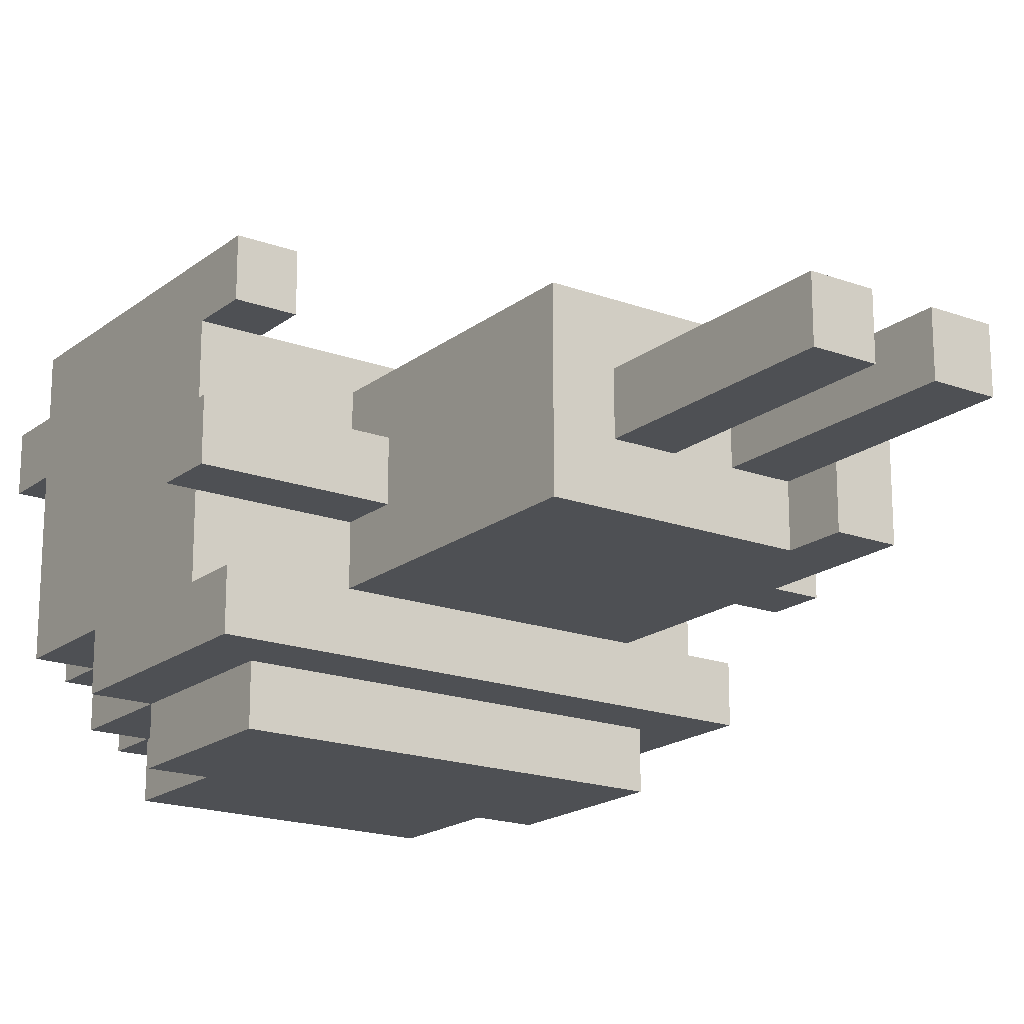
<metadata>
{"format":"obj","ext":"obj","renderer":"f3d","projection":"perspective","resolution":1024,"background":"white","views":[{"elev":-18.5,"azim":-35.1,"up":"+Z"}]}
</metadata>
<code>
o
v -1.5 0.8 0.1
v -1.5 0.8 0
v -1.5 0.9 0.1
v -1.5 0.9 0
v -1.4 0.9 0.4
v -1.4 0.9 0.3
v -1.4 0.9 -0.1
v -1.4 0.9 -0.2
v -1.4 1 0.3
v -1.4 1 -0.1
v -1.4 1.3 -0.1
v -1.4 1.3 -0.2
v -1.4 1.5 0.4
v -1.4 1.5 0.3
v -1.4 1.5 0.2
v -1.4 1.5 -0.1
v -1.4 1.6 0.3
v -1.4 1.6 0.2
v -1.3 1 -0.2
v -1.3 1 -0.3
v -1.3 1.3 -0.1
v -1.3 1.3 -0.2
v -1.3 1.3 -0.3
v -1.3 1.5 0.4
v -1.3 1.5 0.3
v -1.3 1.5 0.2
v -1.3 1.5 -0.1
v -1.3 1.5 -0.2
v -1.3 1.6 0.4
v -1.3 1.6 0.3
v -1.3 1.6 0.2
v -1.3 1.6 -0.1
v -1.3 1.7 0.3
v -1.3 1.7 0.2
v -1.2 0.4 0.2
v -1.2 0.4 0.1
v -1.2 0.4 0
v -1.2 0.4 -0.1
v -1.2 0.6 0.1
v -1.2 0.6 0
v -1.2 0.8 0.2
v -1.2 0.8 0.1
v -1.2 0.8 0
v -1.2 0.8 -0.1
v -1.2 0.9 0.2
v -1.2 0.9 0.1
v -1.2 0.9 0
v -1.2 0.9 -0.1
v -1.2 1.3 -0.2
v -1.2 1.3 -0.3
v -1.2 1.5 -0.1
v -1.2 1.5 -0.2
v -1.2 1.5 -0.3
v -1.2 1.6 0.4
v -1.2 1.6 0.3
v -1.2 1.6 0.2
v -1.2 1.6 -0.1
v -1.2 1.6 -0.2
v -1.2 1.7 0.4
v -1.2 1.7 0.3
v -1.2 1.7 0.2
v -1.2 1.7 -0.1
v -1.1 0 0.1
v -1.1 0 0
v -1.1 0.2 0.1
v -1.1 0.2 0
v -1.1 0.4 0.1
v -1.1 0.4 0
v -1 0.9 0.1
v -1 0.9 0
v -1 1 0.1
v -1 1 0
v -0.9 0 0.1
v -0.9 0 0
v -0.9 0.2 0.1
v -0.9 0.2 0
v -0.9 0.4 0.1
v -0.9 0.4 0
v -0.8 0.3 0.2
v -0.8 0.3 0.1
v -0.8 0.3 0
v -0.8 0.3 -0.1
v -0.8 0.4 0.2
v -0.8 0.4 0.1
v -0.8 0.4 0
v -0.8 0.4 -0.1
v -0.8 1.4 0.4
v -0.8 1.4 0.3
v -0.8 1.5 0.4
v -0.8 1.5 0.3
v -0.7 1.3 0.4
v -0.7 1.3 0.3
v -0.7 1.4 0.4
v -0.7 1.4 0.3
v -0.6 0.9 0.4
v -0.6 0.9 0.3
v -0.6 1 0.3
v -0.6 1.3 0.4
v -0.6 1.3 0.3
v -1.3 0.9 0.4
v -1.3 0.9 0.3
v -1.3 1 0.3
v -1.3 1.3 0.4
v -1.3 1.3 0.3
v -1.2 1.3 0.4
v -1.2 1.3 0.3
v -1.2 1.4 0.4
v -1.2 1.4 0.3
v -1.1 1.4 0.4
v -1.1 1.4 0.3
v -1.1 1.5 0.4
v -1.1 1.5 0.3
v -1 0 0.1
v -1 0 0
v -1 0.2 0.1
v -1 0.2 0
v -1 0.4 0.1
v -1 0.4 0
v -0.9 0.9 0.1
v -0.9 0.9 0
v -0.9 1 0.1
v -0.9 1 0
v -0.8 0 0.1
v -0.8 0 0
v -0.8 0.2 0.1
v -0.8 0.2 0
v -0.8 0.3 0.1
v -0.8 0.3 0
v -0.7 0.3 0.2
v -0.7 0.3 -0.1
v -0.7 0.6 0.2
v -0.7 0.6 -0.1
v -0.7 0.7 0.2
v -0.7 0.7 0.1
v -0.7 0.8 0.1
v -0.7 0.8 0
v -0.7 0.8 -0.1
v -0.7 0.9 0.2
v -0.7 0.9 0.1
v -0.7 0.9 0
v -0.7 0.9 -0.1
v -0.7 1.3 -0.2
v -0.7 1.3 -0.3
v -0.7 1.5 -0.1
v -0.7 1.5 -0.2
v -0.7 1.5 -0.3
v -0.7 1.6 0.4
v -0.7 1.6 0.3
v -0.7 1.6 0.2
v -0.7 1.6 -0.1
v -0.7 1.6 -0.2
v -0.7 1.7 0.4
v -0.7 1.7 0.3
v -0.7 1.7 0.2
v -0.7 1.7 -0.1
v -0.6 1 -0.2
v -0.6 1 -0.3
v -0.6 1.3 -0.1
v -0.6 1.3 -0.2
v -0.6 1.3 -0.3
v -0.6 1.5 0.4
v -0.6 1.5 0.3
v -0.6 1.5 0.2
v -0.6 1.5 -0.1
v -0.6 1.5 -0.2
v -0.6 1.6 0.4
v -0.6 1.6 0.3
v -0.6 1.6 0.2
v -0.6 1.6 -0.1
v -0.6 1.7 0.3
v -0.6 1.7 0.2
v -0.5 0.9 0.4
v -0.5 0.9 0.3
v -0.5 0.9 -0.1
v -0.5 0.9 -0.2
v -0.5 1 0.3
v -0.5 1 -0.1
v -0.5 1.3 -0.1
v -0.5 1.3 -0.2
v -0.5 1.5 0.4
v -0.5 1.5 0.3
v -0.5 1.5 0.2
v -0.5 1.5 -0.1
v -0.5 1.6 0.3
v -0.5 1.6 0.2
v -0.4 0.8 0.1
v -0.4 0.8 0
v -0.4 0.9 0.1
v -0.4 0.9 0
v -1.4 0.9 0.4
v -1.4 1.5 0.4
v -1.3 0.9 0.4
v -1.3 1.3 0.4
v -1.3 1.5 0.4
v -1.3 1.6 0.4
v -1.2 1.3 0.4
v -1.2 1.4 0.4
v -1.2 1.6 0.4
v -1.2 1.7 0.4
v -1.1 1.4 0.4
v -1.1 1.5 0.4
v -0.8 1.4 0.4
v -0.8 1.5 0.4
v -0.7 1.3 0.4
v -0.7 1.4 0.4
v -0.7 1.6 0.4
v -0.7 1.7 0.4
v -0.6 0.9 0.4
v -0.6 1.3 0.4
v -0.6 1.5 0.4
v -0.6 1.6 0.4
v -0.5 0.9 0.4
v -0.5 1.5 0.4
v -1.4 1.5 0.3
v -1.4 1.6 0.3
v -1.3 1 0.3
v -1.3 1.3 0.3
v -1.3 1.5 0.3
v -1.3 1.6 0.3
v -1.3 1.7 0.3
v -1.2 1.1 0.3
v -1.2 1.2 0.3
v -1.2 1.3 0.3
v -1.2 1.4 0.3
v -1.2 1.6 0.3
v -1.2 1.7 0.3
v -1.1 1.1 0.3
v -1.1 1.2 0.3
v -1.1 1.3 0.3
v -1.1 1.4 0.3
v -1.1 1.5 0.3
v -0.8 1.1 0.3
v -0.8 1.2 0.3
v -0.8 1.3 0.3
v -0.8 1.4 0.3
v -0.8 1.5 0.3
v -0.7 1.1 0.3
v -0.7 1.2 0.3
v -0.7 1.3 0.3
v -0.7 1.4 0.3
v -0.7 1.6 0.3
v -0.7 1.7 0.3
v -0.6 1 0.3
v -0.6 1.3 0.3
v -0.6 1.5 0.3
v -0.6 1.6 0.3
v -0.6 1.7 0.3
v -0.5 1.5 0.3
v -0.5 1.6 0.3
v -1.2 0.4 0.2
v -1.2 0.8 0.2
v -1.2 0.9 0.2
v -1.1 0.7 0.2
v -1.1 0.8 0.2
v -1 0.4 0.2
v -1 0.5 0.2
v -1 0.6 0.2
v -1 0.7 0.2
v -1 0.8 0.2
v -1 0.9 0.2
v -0.9 0.4 0.2
v -0.9 0.5 0.2
v -0.9 0.6 0.2
v -0.9 0.7 0.2
v -0.9 0.8 0.2
v -0.9 0.9 0.2
v -0.8 0.3 0.2
v -0.8 0.4 0.2
v -0.8 0.5 0.2
v -0.8 0.6 0.2
v -0.8 0.7 0.2
v -0.8 0.8 0.2
v -0.8 0.9 0.2
v -0.7 0.3 0.2
v -0.7 0.6 0.2
v -0.7 0.7 0.2
v -0.7 0.9 0.2
v -1.5 0.8 0.1
v -1.5 0.9 0.1
v -1.4 0.8 0.1
v -1.4 0.9 0.1
v -1.2 0.8 0.1
v -1.2 0.9 0.1
v -1.1 0 0.1
v -1.1 0.2 0.1
v -1.1 0.4 0.1
v -1 0 0.1
v -1 0.2 0.1
v -1 0.4 0.1
v -1 0.9 0.1
v -1 1 0.1
v -0.9 0 0.1
v -0.9 0.2 0.1
v -0.9 0.4 0.1
v -0.9 0.9 0.1
v -0.9 1 0.1
v -0.8 0 0.1
v -0.8 0.2 0.1
v -0.8 0.3 0.1
v -0.8 0.4 0.1
v -0.7 0.8 0.1
v -0.7 0.9 0.1
v -0.5 0.8 0.1
v -0.5 0.9 0.1
v -0.4 0.8 0.1
v -0.4 0.9 0.1
v -1.4 0.9 -0.1
v -1.4 1 -0.1
v -1.3 1 -0.1
v -1.2 0.9 -0.1
v -1.2 1 -0.1
v -1 0.9 -0.1
v -0.8 0.9 -0.1
v -0.7 0.9 -0.1
v -0.7 1 -0.1
v -0.5 0.9 -0.1
v -0.5 1 -0.1
v -1.4 0.9 0.3
v -1.4 1 0.3
v -1.3 0.9 0.3
v -1.3 1 0.3
v -0.6 0.9 0.3
v -0.6 1 0.3
v -0.5 0.9 0.3
v -0.5 1 0.3
v -1.4 1.5 0.2
v -1.4 1.6 0.2
v -1.3 1.5 0.2
v -1.3 1.6 0.2
v -1.3 1.7 0.2
v -1.2 1.6 0.2
v -1.2 1.7 0.2
v -0.7 1.6 0.2
v -0.7 1.7 0.2
v -0.6 1.5 0.2
v -0.6 1.6 0.2
v -0.6 1.7 0.2
v -0.5 1.5 0.2
v -0.5 1.6 0.2
v -1.5 0.8 0
v -1.5 0.9 0
v -1.4 0.8 0
v -1.4 0.9 0
v -1.2 0.8 0
v -1.2 0.9 0
v -1.1 0 0
v -1.1 0.2 0
v -1.1 0.4 0
v -1 0 0
v -1 0.2 0
v -1 0.4 0
v -1 0.9 0
v -1 1 0
v -0.9 0 0
v -0.9 0.2 0
v -0.9 0.4 0
v -0.9 0.9 0
v -0.9 1 0
v -0.8 0 0
v -0.8 0.2 0
v -0.8 0.3 0
v -0.8 0.4 0
v -0.7 0.8 0
v -0.7 0.9 0
v -0.5 0.8 0
v -0.5 0.9 0
v -0.4 0.8 0
v -0.4 0.9 0
v -1.4 1.3 -0.1
v -1.4 1.5 -0.1
v -1.3 1.3 -0.1
v -1.3 1.5 -0.1
v -1.3 1.6 -0.1
v -1.2 0.4 -0.1
v -1.2 0.8 -0.1
v -1.2 0.9 -0.1
v -1.2 1.5 -0.1
v -1.2 1.6 -0.1
v -1.2 1.7 -0.1
v -1.1 0.7 -0.1
v -1.1 0.8 -0.1
v -1 0.6 -0.1
v -1 0.7 -0.1
v -1 0.8 -0.1
v -1 0.9 -0.1
v -0.9 0.5 -0.1
v -0.9 0.6 -0.1
v -0.9 0.7 -0.1
v -0.9 0.8 -0.1
v -0.8 0.3 -0.1
v -0.8 0.4 -0.1
v -0.8 0.5 -0.1
v -0.8 0.6 -0.1
v -0.8 0.7 -0.1
v -0.8 0.8 -0.1
v -0.8 0.9 -0.1
v -0.7 0.3 -0.1
v -0.7 0.6 -0.1
v -0.7 0.8 -0.1
v -0.7 0.9 -0.1
v -0.7 1.5 -0.1
v -0.7 1.6 -0.1
v -0.7 1.7 -0.1
v -0.6 1.3 -0.1
v -0.6 1.5 -0.1
v -0.6 1.6 -0.1
v -0.5 1.3 -0.1
v -0.5 1.5 -0.1
v -1.4 0.9 -0.2
v -1.4 1.3 -0.2
v -1.3 1 -0.2
v -1.3 1.3 -0.2
v -1.3 1.5 -0.2
v -1.2 1.3 -0.2
v -1.2 1.5 -0.2
v -1.2 1.6 -0.2
v -0.7 1.3 -0.2
v -0.7 1.5 -0.2
v -0.7 1.6 -0.2
v -0.6 1 -0.2
v -0.6 1.3 -0.2
v -0.6 1.5 -0.2
v -0.5 0.9 -0.2
v -0.5 1.3 -0.2
v -1.3 1 -0.3
v -1.3 1.3 -0.3
v -1.2 1.3 -0.3
v -1.2 1.5 -0.3
v -0.7 1.3 -0.3
v -0.7 1.5 -0.3
v -0.6 1 -0.3
v -0.6 1.3 -0.3
v -1.1 0 0.1
v -1 0 0.1
v -0.9 0 0.1
v -0.8 0 0.1
v -1.1 0 0
v -1 0 0
v -0.9 0 0
v -0.8 0 0
v -0.8 0.3 0.2
v -0.7 0.3 0.2
v -0.8 0.3 0.1
v -0.8 0.3 0
v -0.8 0.3 -0.1
v -0.7 0.3 -0.1
v -1.2 0.4 0.2
v -1 0.4 0.2
v -0.9 0.4 0.2
v -0.8 0.4 0.2
v -1.2 0.4 0.1
v -1.1 0.4 0.1
v -1 0.4 0.1
v -0.9 0.4 0.1
v -0.8 0.4 0.1
v -1.2 0.4 0
v -1.1 0.4 0
v -1 0.4 0
v -0.9 0.4 0
v -0.8 0.4 0
v -1.2 0.4 -0.1
v -0.8 0.4 -0.1
v -1.5 0.8 0.1
v -1.4 0.8 0.1
v -1.2 0.8 0.1
v -0.7 0.8 0.1
v -0.5 0.8 0.1
v -0.4 0.8 0.1
v -1.5 0.8 0
v -1.4 0.8 0
v -1.2 0.8 0
v -0.7 0.8 0
v -0.5 0.8 0
v -0.4 0.8 0
v -1.4 0.9 0.4
v -1.3 0.9 0.4
v -0.6 0.9 0.4
v -0.5 0.9 0.4
v -1.4 0.9 0.3
v -1.3 0.9 0.3
v -0.6 0.9 0.3
v -0.5 0.9 0.3
v -1.4 0.9 -0.1
v -1.2 0.9 -0.1
v -1 0.9 -0.1
v -0.8 0.9 -0.1
v -0.7 0.9 -0.1
v -0.5 0.9 -0.1
v -1.4 0.9 -0.2
v -0.5 0.9 -0.2
v -1.4 1 0.3
v -1.3 1 0.3
v -0.6 1 0.3
v -0.5 1 0.3
v -0.7 1 0.2
v -0.6 1 0.2
v -1 1 0.1
v -0.9 1 0.1
v -1.3 1 0
v -1.2 1 0
v -1 1 0
v -0.9 1 0
v -1.4 1 -0.1
v -1.3 1 -0.1
v -1.2 1 -0.1
v -0.7 1 -0.1
v -0.5 1 -0.1
v -1.3 1 -0.2
v -0.6 1 -0.2
v -1.3 1 -0.3
v -0.6 1 -0.3
v -1.3 1.3 0.4
v -1.2 1.3 0.4
v -0.7 1.3 0.4
v -0.6 1.3 0.4
v -1.3 1.3 0.3
v -1.2 1.3 0.3
v -0.7 1.3 0.3
v -0.6 1.3 0.3
v -1.2 1.4 0.4
v -1.1 1.4 0.4
v -0.8 1.4 0.4
v -0.7 1.4 0.4
v -1.2 1.4 0.3
v -1.1 1.4 0.3
v -0.8 1.4 0.3
v -0.7 1.4 0.3
v -1.1 1.5 0.4
v -0.8 1.5 0.4
v -1.1 1.5 0.3
v -0.8 1.5 0.3
v -1.2 0.9 0.2
v -1 0.9 0.2
v -0.9 0.9 0.2
v -0.8 0.9 0.2
v -0.7 0.9 0.2
v -1.5 0.9 0.1
v -1.4 0.9 0.1
v -1.2 0.9 0.1
v -1.1 0.9 0.1
v -1 0.9 0.1
v -0.9 0.9 0.1
v -0.8 0.9 0.1
v -0.7 0.9 0.1
v -0.5 0.9 0.1
v -0.4 0.9 0.1
v -1.5 0.9 0
v -1.4 0.9 0
v -1.2 0.9 0
v -1.1 0.9 0
v -1 0.9 0
v -0.9 0.9 0
v -0.8 0.9 0
v -0.7 0.9 0
v -0.5 0.9 0
v -0.4 0.9 0
v -1.2 0.9 -0.1
v -1 0.9 -0.1
v -0.8 0.9 -0.1
v -0.7 0.9 -0.1
v -1.4 1.3 -0.1
v -1.3 1.3 -0.1
v -0.6 1.3 -0.1
v -0.5 1.3 -0.1
v -1.4 1.3 -0.2
v -1.3 1.3 -0.2
v -1.2 1.3 -0.2
v -0.7 1.3 -0.2
v -0.6 1.3 -0.2
v -0.5 1.3 -0.2
v -1.3 1.3 -0.3
v -1.2 1.3 -0.3
v -0.7 1.3 -0.3
v -0.6 1.3 -0.3
v -1.4 1.5 0.4
v -1.3 1.5 0.4
v -0.6 1.5 0.4
v -0.5 1.5 0.4
v -1.4 1.5 0.3
v -1.3 1.5 0.3
v -0.6 1.5 0.3
v -0.5 1.5 0.3
v -1.4 1.5 0.2
v -1.3 1.5 0.2
v -0.6 1.5 0.2
v -0.5 1.5 0.2
v -1.4 1.5 -0.1
v -1.3 1.5 -0.1
v -1.2 1.5 -0.1
v -0.7 1.5 -0.1
v -0.6 1.5 -0.1
v -0.5 1.5 -0.1
v -1.3 1.5 -0.2
v -1.2 1.5 -0.2
v -0.7 1.5 -0.2
v -0.6 1.5 -0.2
v -1.2 1.5 -0.3
v -0.7 1.5 -0.3
v -1.3 1.6 0.4
v -1.2 1.6 0.4
v -0.7 1.6 0.4
v -0.6 1.6 0.4
v -1.4 1.6 0.3
v -1.3 1.6 0.3
v -1.2 1.6 0.3
v -0.7 1.6 0.3
v -0.6 1.6 0.3
v -0.5 1.6 0.3
v -1.4 1.6 0.2
v -1.3 1.6 0.2
v -1.2 1.6 0.2
v -0.7 1.6 0.2
v -0.6 1.6 0.2
v -0.5 1.6 0.2
v -1.3 1.6 -0.1
v -1.2 1.6 -0.1
v -0.7 1.6 -0.1
v -0.6 1.6 -0.1
v -1.2 1.6 -0.2
v -0.7 1.6 -0.2
v -1.2 1.7 0.4
v -0.7 1.7 0.4
v -1.3 1.7 0.3
v -1.2 1.7 0.3
v -0.7 1.7 0.3
v -0.6 1.7 0.3
v -1.3 1.7 0.2
v -1.2 1.7 0.2
v -0.7 1.7 0.2
v -0.6 1.7 0.2
v -1.2 1.7 -0.1
v -0.7 1.7 -0.1
f 3 2 1
f 4 2 3
f 9 6 5
f 10 8 7
f 11 8 10
f 11 10 9
f 12 8 11
f 13 9 5
f 13 11 9
f 14 11 13
f 15 11 14
f 16 11 15
f 17 15 14
f 18 15 17
f 22 20 19
f 23 20 22
f 27 22 21
f 28 22 27
f 29 25 24
f 30 25 29
f 31 27 26
f 32 27 31
f 33 31 30
f 34 31 33
f 39 36 35
f 39 37 36
f 40 38 37
f 40 37 39
f 41 39 35
f 41 40 39
f 42 40 41
f 43 38 40
f 43 40 42
f 44 38 43
f 45 42 41
f 46 42 45
f 47 44 43
f 48 44 47
f 52 50 49
f 53 50 52
f 57 52 51
f 58 52 57
f 59 55 54
f 60 55 59
f 61 57 56
f 62 57 61
f 65 64 63
f 66 64 65
f 67 66 65
f 68 66 67
f 71 70 69
f 72 70 71
f 75 74 73
f 76 74 75
f 77 76 75
f 78 76 77
f 83 80 79
f 84 80 83
f 85 82 81
f 86 82 85
f 89 88 87
f 90 88 89
f 93 92 91
f 94 92 93
f 97 96 95
f 98 97 95
f 99 97 98
f 100 101 102
f 100 102 103
f 103 102 104
f 105 106 107
f 107 106 108
f 109 110 111
f 111 110 112
f 113 114 115
f 115 114 116
f 115 116 117
f 117 116 118
f 119 120 121
f 121 120 122
f 123 124 125
f 125 124 126
f 125 126 127
f 127 126 128
f 129 130 131
f 131 130 132
f 131 132 133
f 133 132 134
f 133 134 135
f 134 132 135
f 135 132 136
f 136 132 137
f 133 135 138
f 138 135 139
f 136 137 140
f 140 137 141
f 142 143 145
f 145 143 146
f 144 145 150
f 150 145 151
f 147 148 152
f 152 148 153
f 149 150 154
f 154 150 155
f 156 157 159
f 159 157 160
f 158 159 164
f 164 159 165
f 161 162 166
f 166 162 167
f 163 164 168
f 168 164 169
f 167 168 170
f 170 168 171
f 172 173 176
f 174 175 177
f 177 175 178
f 176 177 178
f 178 175 179
f 172 176 180
f 176 178 180
f 180 178 181
f 181 178 182
f 182 178 183
f 181 182 184
f 184 182 185
f 186 187 188
f 188 187 189
f 192 191 190
f 193 191 192
f 194 191 193
f 196 195 194
f 196 194 193
f 197 195 196
f 198 195 197
f 200 199 198
f 200 198 197
f 201 199 200
f 203 199 201
f 205 203 202
f 206 199 203
f 206 203 205
f 207 199 206
f 209 205 204
f 209 206 205
f 210 206 209
f 211 206 210
f 212 209 208
f 212 210 209
f 213 210 212
f 218 215 214
f 219 215 218
f 221 217 216
f 222 217 221
f 223 217 222
f 225 220 219
f 226 220 225
f 227 221 216
f 227 222 221
f 228 223 222
f 228 222 227
f 229 224 223
f 229 223 228
f 230 224 229
f 232 228 227
f 232 231 230
f 232 230 229
f 232 229 228
f 232 227 216
f 233 231 232
f 234 231 233
f 235 231 234
f 236 231 235
f 237 232 216
f 237 233 232
f 238 234 233
f 238 233 237
f 239 235 234
f 239 234 238
f 240 235 239
f 243 238 237
f 243 239 238
f 243 237 216
f 244 239 243
f 246 242 241
f 247 242 246
f 248 246 245
f 249 246 248
f 253 251 250
f 254 252 251
f 254 251 253
f 255 253 250
f 256 253 255
f 257 253 256
f 258 254 253
f 258 253 257
f 259 252 254
f 259 254 258
f 260 252 259
f 261 256 255
f 262 257 256
f 262 256 261
f 263 258 257
f 263 257 262
f 264 259 258
f 264 258 263
f 265 260 259
f 265 259 264
f 266 260 265
f 268 262 261
f 269 263 262
f 269 264 263
f 269 262 268
f 270 264 269
f 271 265 264
f 271 264 270
f 272 266 265
f 272 265 271
f 273 266 272
f 274 268 267
f 274 270 269
f 274 269 268
f 275 271 270
f 275 270 274
f 276 273 272
f 276 271 275
f 276 272 271
f 277 273 276
f 280 279 278
f 281 279 280
f 282 281 280
f 283 281 282
f 287 285 284
f 288 286 285
f 288 285 287
f 289 286 288
f 295 291 290
f 296 291 295
f 297 293 292
f 298 294 293
f 298 293 297
f 299 294 298
f 300 294 299
f 303 302 301
f 304 302 303
f 305 304 303
f 306 304 305
f 309 308 307
f 310 309 307
f 311 309 310
f 312 311 310
f 313 311 312
f 314 311 313
f 315 311 314
f 316 315 314
f 317 315 316
f 318 319 320
f 320 319 321
f 322 323 324
f 324 323 325
f 326 327 328
f 328 327 329
f 329 330 331
f 331 330 332
f 333 334 336
f 336 334 337
f 335 336 338
f 338 336 339
f 340 341 342
f 342 341 343
f 342 343 344
f 344 343 345
f 346 347 349
f 347 348 350
f 349 347 350
f 350 348 351
f 352 353 357
f 357 353 358
f 354 355 359
f 355 356 360
f 359 355 360
f 360 356 361
f 361 356 362
f 363 364 365
f 365 364 366
f 365 366 367
f 367 366 368
f 369 370 371
f 371 370 372
f 372 373 377
f 377 373 378
f 374 375 380
f 375 376 381
f 380 375 381
f 374 380 382
f 380 381 383
f 382 380 383
f 381 376 384
f 383 381 384
f 384 376 385
f 374 382 386
f 382 383 387
f 386 382 387
f 383 384 387
f 387 384 388
f 384 385 389
f 388 384 389
f 374 386 391
f 387 388 392
f 386 387 392
f 391 386 392
f 392 388 393
f 388 389 394
f 393 388 394
f 389 385 395
f 394 389 395
f 395 385 396
f 390 391 397
f 392 393 397
f 391 392 397
f 393 394 398
f 397 393 398
f 394 395 398
f 395 396 399
f 398 395 399
f 399 396 400
f 378 379 402
f 402 379 403
f 401 402 405
f 405 402 406
f 404 405 407
f 407 405 408
f 409 410 411
f 411 410 412
f 412 413 414
f 414 413 415
f 415 416 418
f 418 416 419
f 409 411 420
f 417 418 421
f 421 418 422
f 409 420 423
f 420 421 423
f 423 421 424
f 425 426 427
f 425 427 429
f 427 428 429
f 429 428 430
f 425 429 431
f 431 429 432
f 437 434 433
f 438 434 437
f 439 436 435
f 440 436 439
f 443 442 441
f 444 442 443
f 445 442 444
f 446 442 445
f 451 448 447
f 452 448 451
f 453 449 448
f 453 448 452
f 454 450 449
f 454 449 453
f 455 450 454
f 456 452 451
f 457 452 456
f 458 454 453
f 459 454 458
f 461 457 456
f 461 460 459
f 461 459 458
f 461 458 457
f 462 460 461
f 469 464 463
f 470 465 464
f 470 464 469
f 471 465 470
f 472 467 466
f 473 468 467
f 473 467 472
f 474 468 473
f 479 476 475
f 480 476 479
f 481 478 477
f 482 478 481
f 489 484 483
f 489 488 487
f 489 487 486
f 489 486 485
f 489 485 484
f 490 488 489
f 495 493 492
f 496 494 493
f 496 493 495
f 497 495 492
f 498 495 497
f 499 492 491
f 499 497 492
f 500 497 499
f 501 497 500
f 502 495 498
f 503 499 491
f 504 500 499
f 504 499 503
f 505 501 500
f 505 500 504
f 505 502 501
f 506 496 495
f 506 502 505
f 506 495 502
f 507 494 496
f 507 496 506
f 510 509 508
f 511 509 510
f 516 513 512
f 517 513 516
f 518 515 514
f 519 515 518
f 524 521 520
f 525 521 524
f 526 523 522
f 527 523 526
f 530 529 528
f 531 529 530
f 532 533 539
f 539 533 540
f 533 534 541
f 540 533 541
f 534 535 542
f 541 534 542
f 535 536 543
f 542 535 543
f 543 536 544
f 537 538 547
f 538 539 548
f 547 538 548
f 539 540 549
f 548 539 549
f 540 541 550
f 549 540 550
f 550 541 551
f 542 543 552
f 543 544 553
f 552 543 553
f 544 545 554
f 553 544 554
f 545 546 555
f 554 545 555
f 555 546 556
f 550 551 557
f 549 550 557
f 552 553 558
f 557 551 558
f 551 552 558
f 553 554 559
f 558 553 559
f 559 554 560
f 561 562 565
f 565 562 566
f 563 564 569
f 569 564 570
f 566 567 571
f 571 567 572
f 568 569 573
f 573 569 574
f 575 576 579
f 579 576 580
f 577 578 581
f 581 578 582
f 583 584 587
f 587 584 588
f 585 586 591
f 591 586 592
f 588 589 593
f 593 589 594
f 590 591 595
f 595 591 596
f 594 595 597
f 597 595 598
f 599 600 604
f 604 600 605
f 601 602 606
f 606 602 607
f 603 604 609
f 609 604 610
f 607 608 613
f 613 608 614
f 610 611 615
f 615 611 616
f 612 613 617
f 617 613 618
f 616 617 619
f 619 617 620
f 621 622 624
f 624 622 625
f 623 624 627
f 625 626 627
f 624 625 627
f 627 626 628
f 628 626 629
f 629 626 630
f 628 629 631
f 631 629 632

</code>
